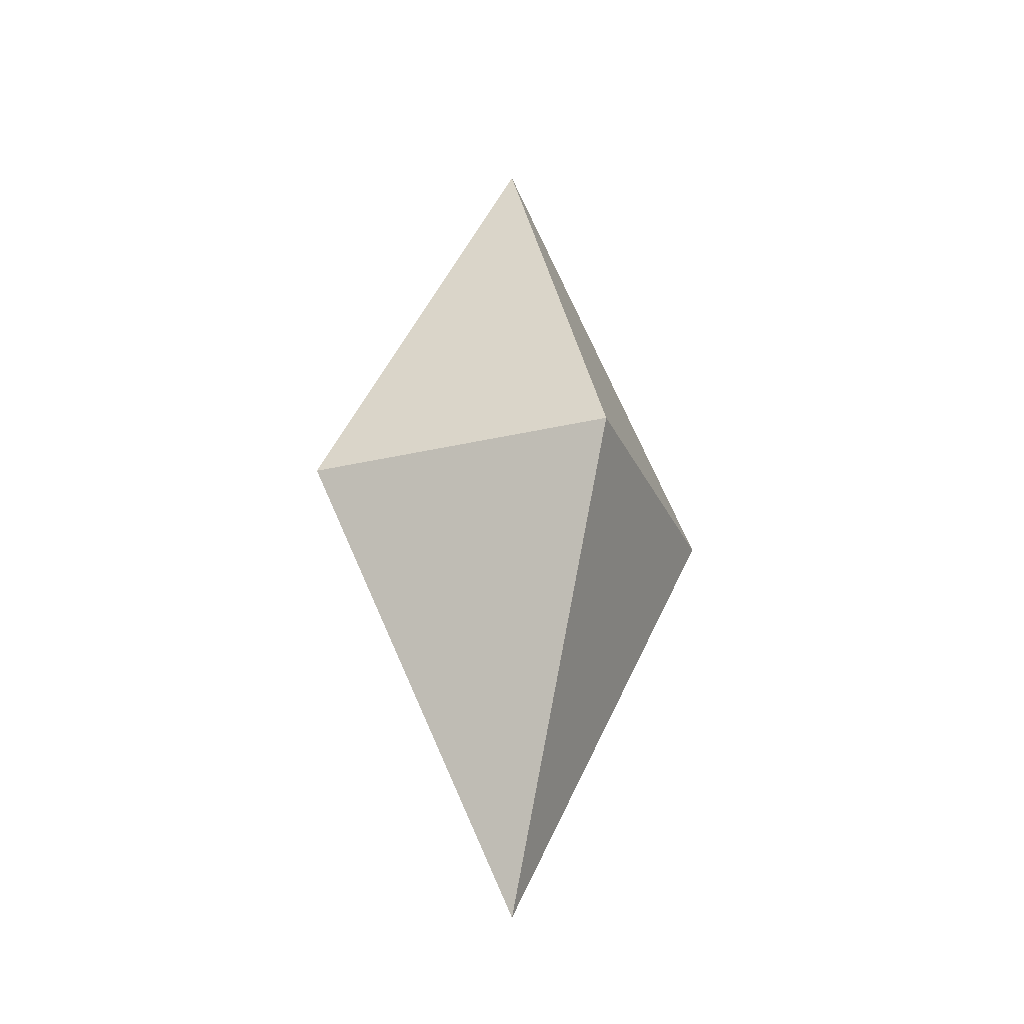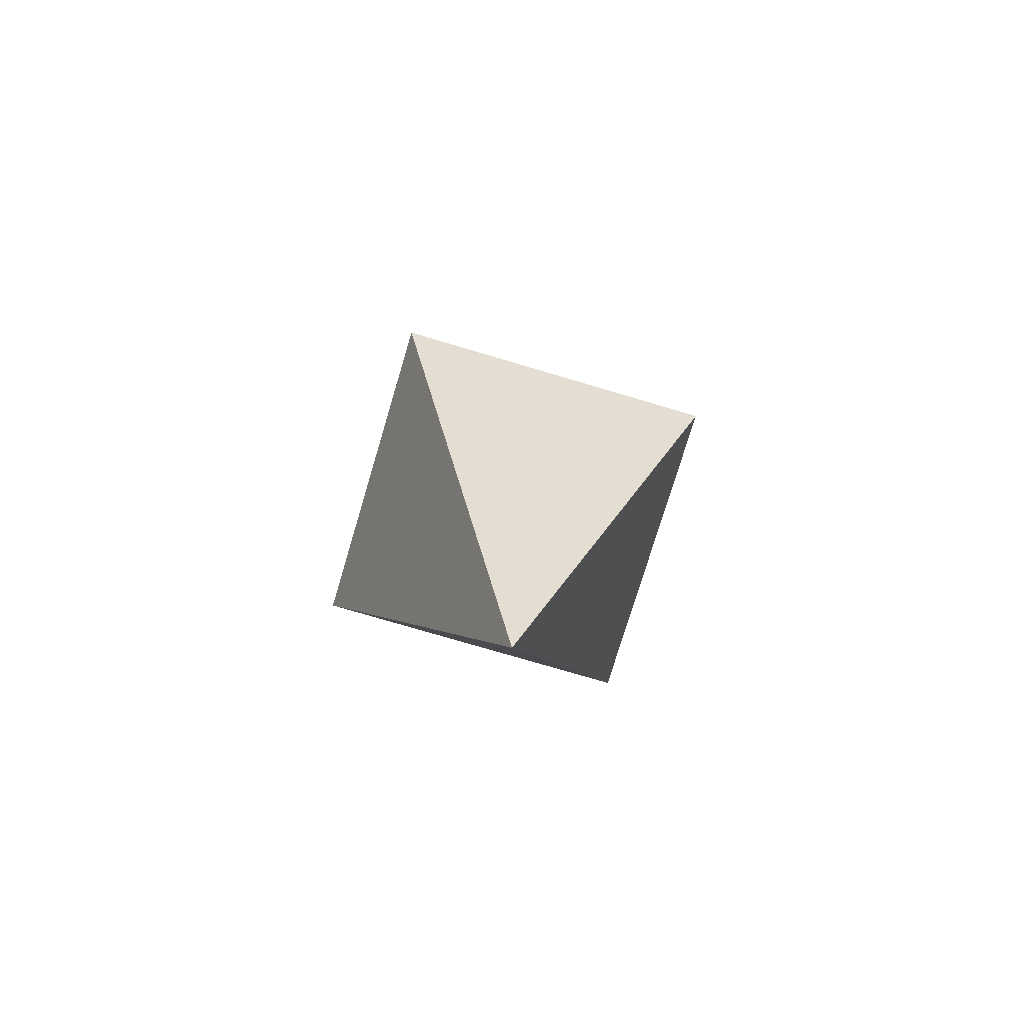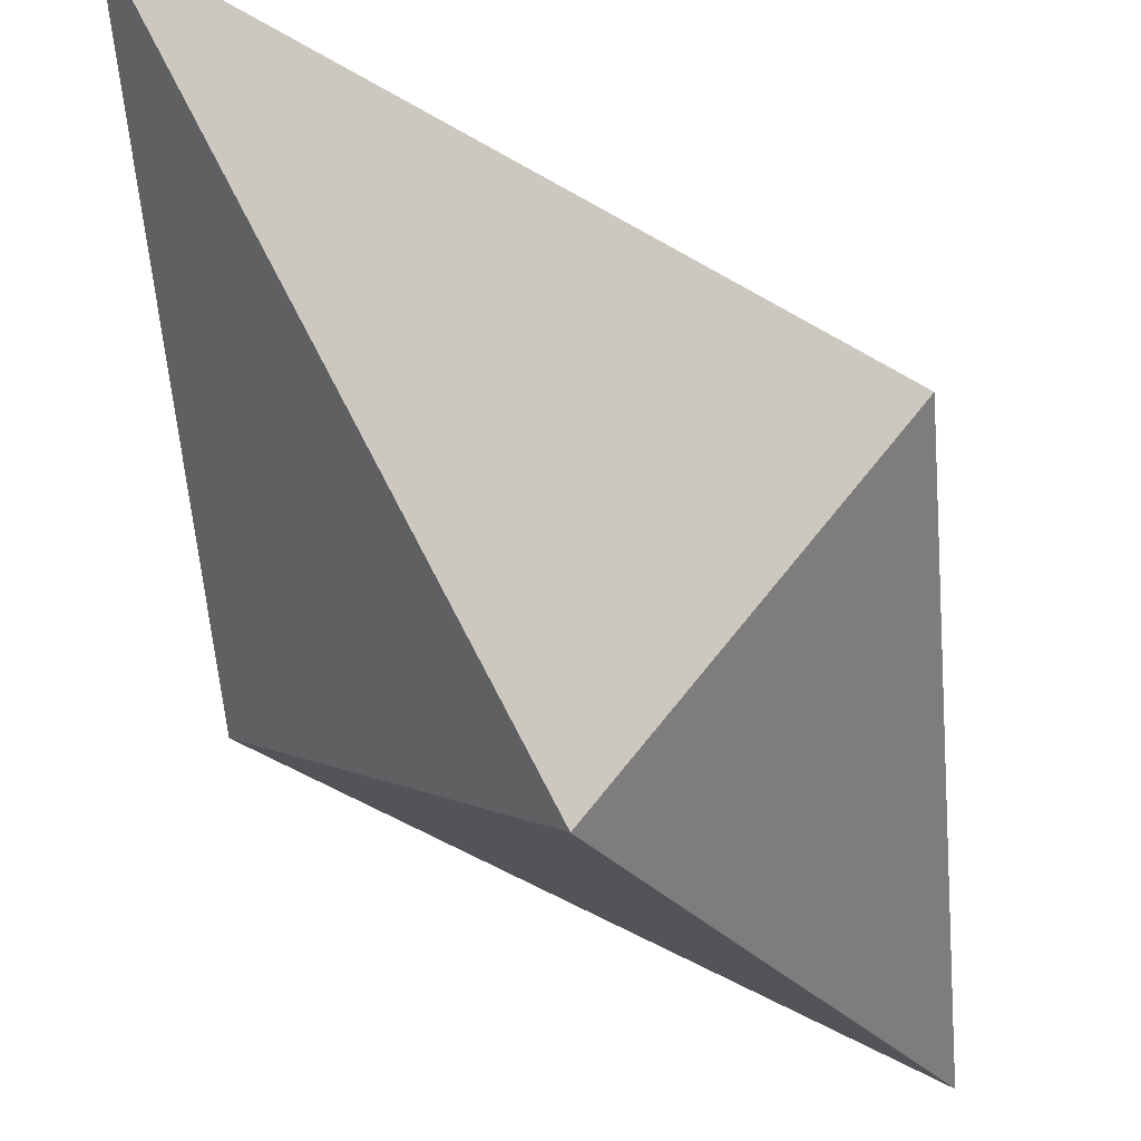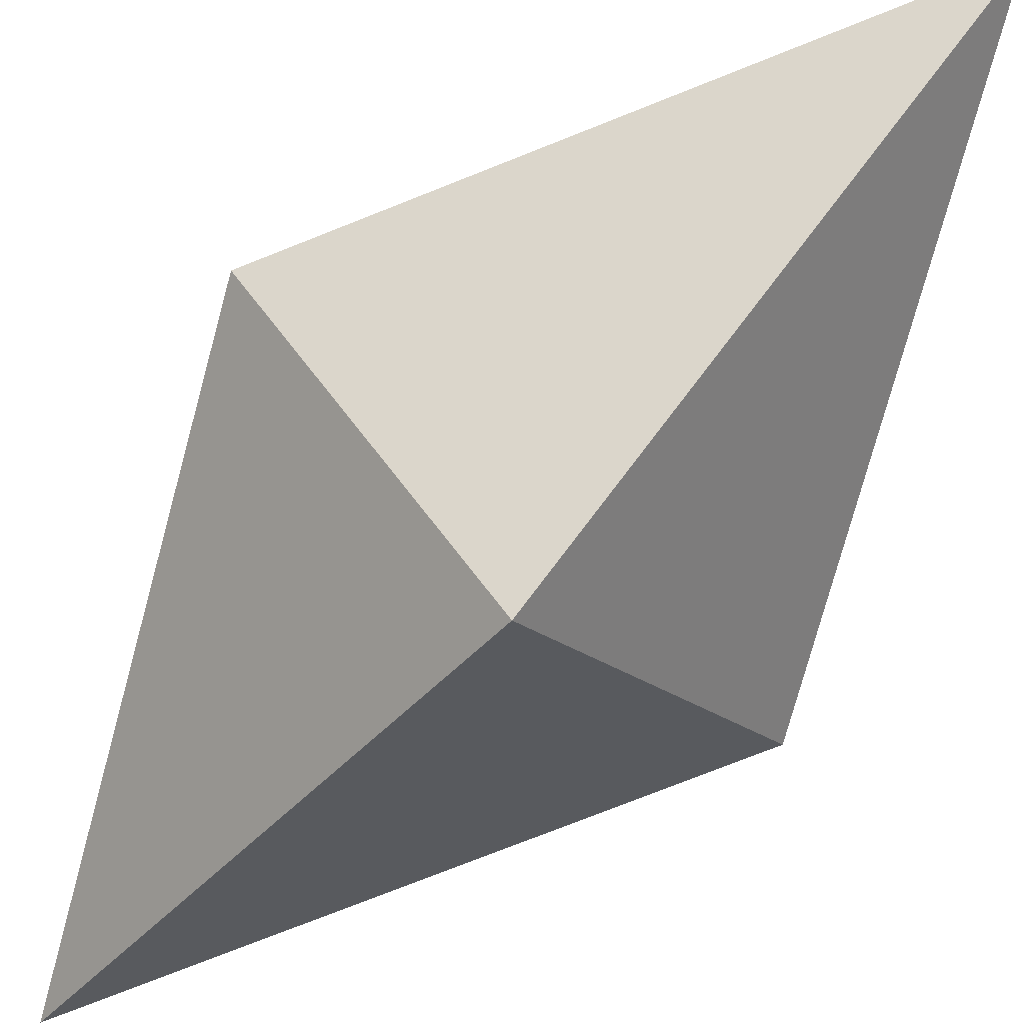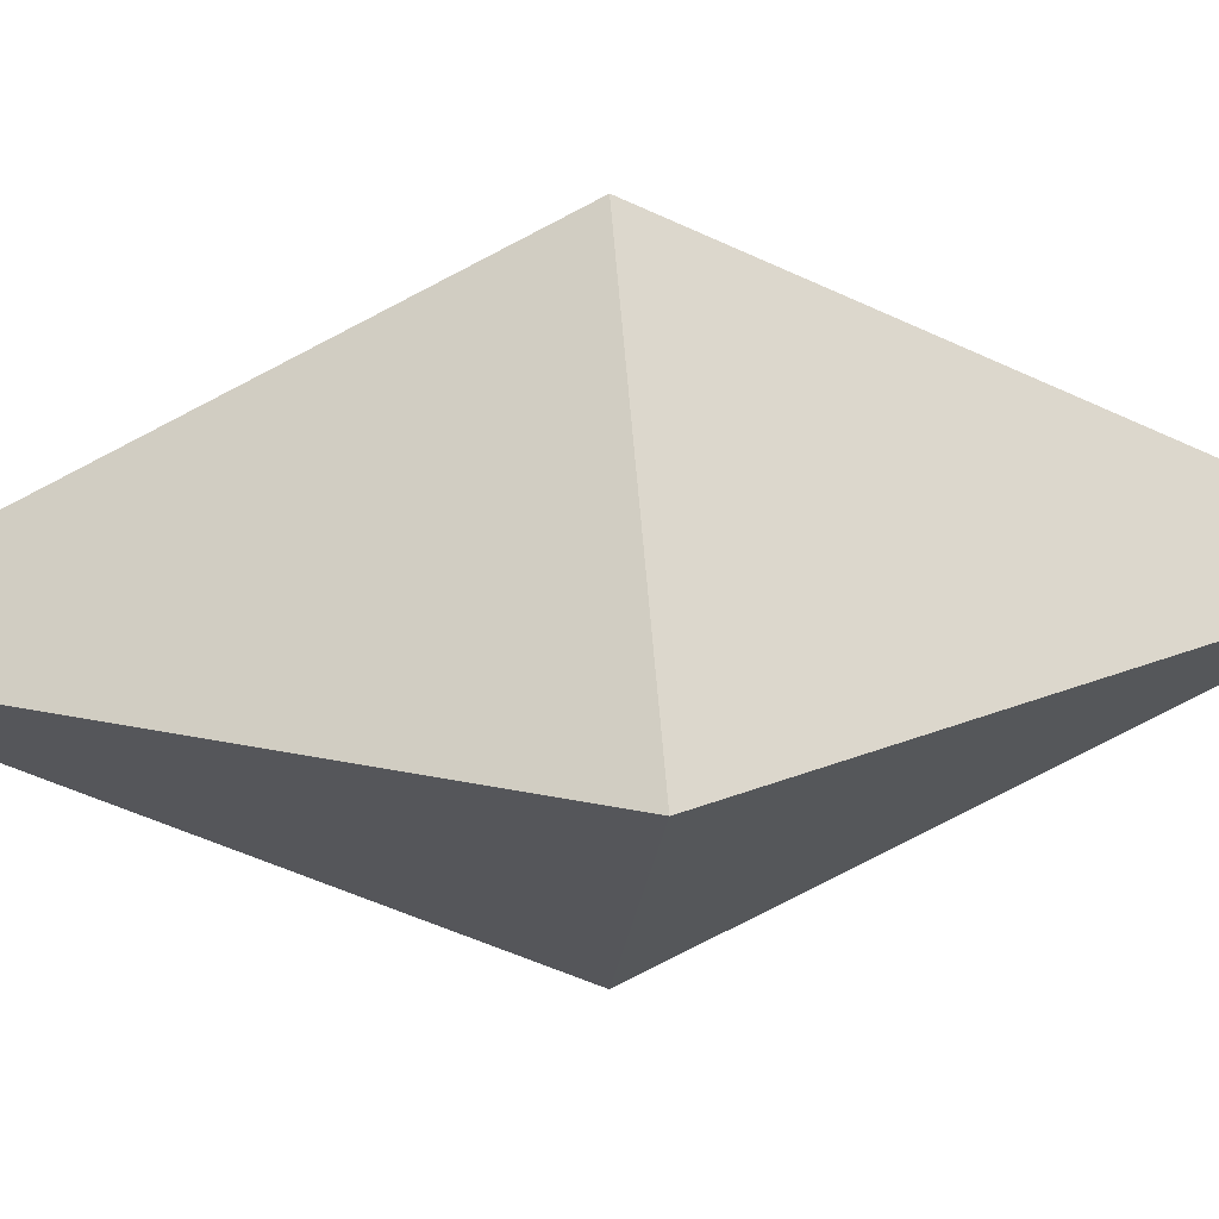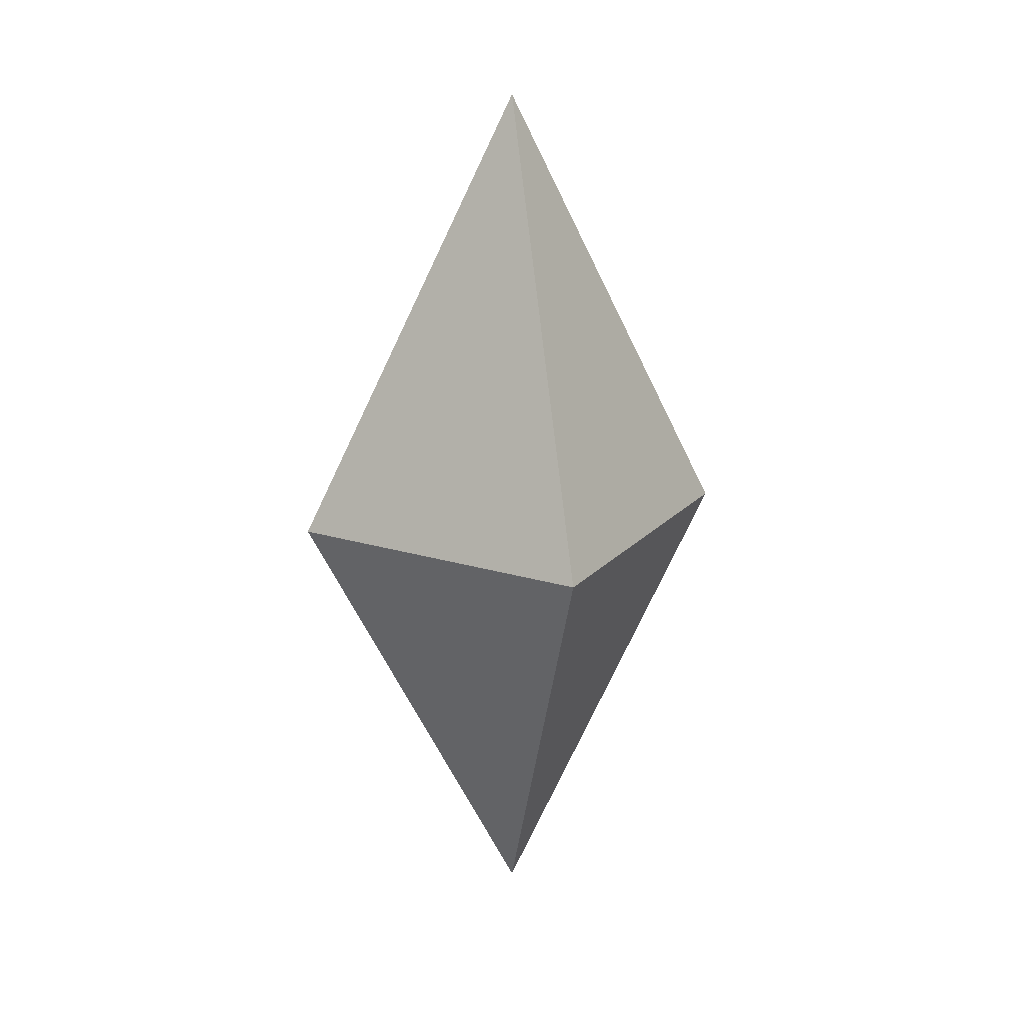
<metadata>
{"format":"obj","ext":"obj","renderer":"f3d","projection":"perspective","resolution":1024,"background":"white","views":[{"elev":-27.4,"azim":65.3,"up":"+Y"},{"elev":-74.8,"azim":-151.6,"up":"+Y"},{"elev":-54.4,"azim":31.1,"up":"+Z"},{"elev":-74.7,"azim":138.3,"up":"+Z"},{"elev":25.4,"azim":82.9,"up":"+Z"},{"elev":20.1,"azim":74.4,"up":"+Y"}]}
</metadata>
<code>
o Cone
v 0 1 0
v 0 0 -0.5
v 0.5 0 0
v 0 0 0.5
v -0.5 0 0
v 0 -1 0
f 2 1 3
f 3 1 4
f 4 1 5
f 5 1 2
f 2 3 6
f 3 4 6
f 4 5 6
f 5 2 6

</code>
